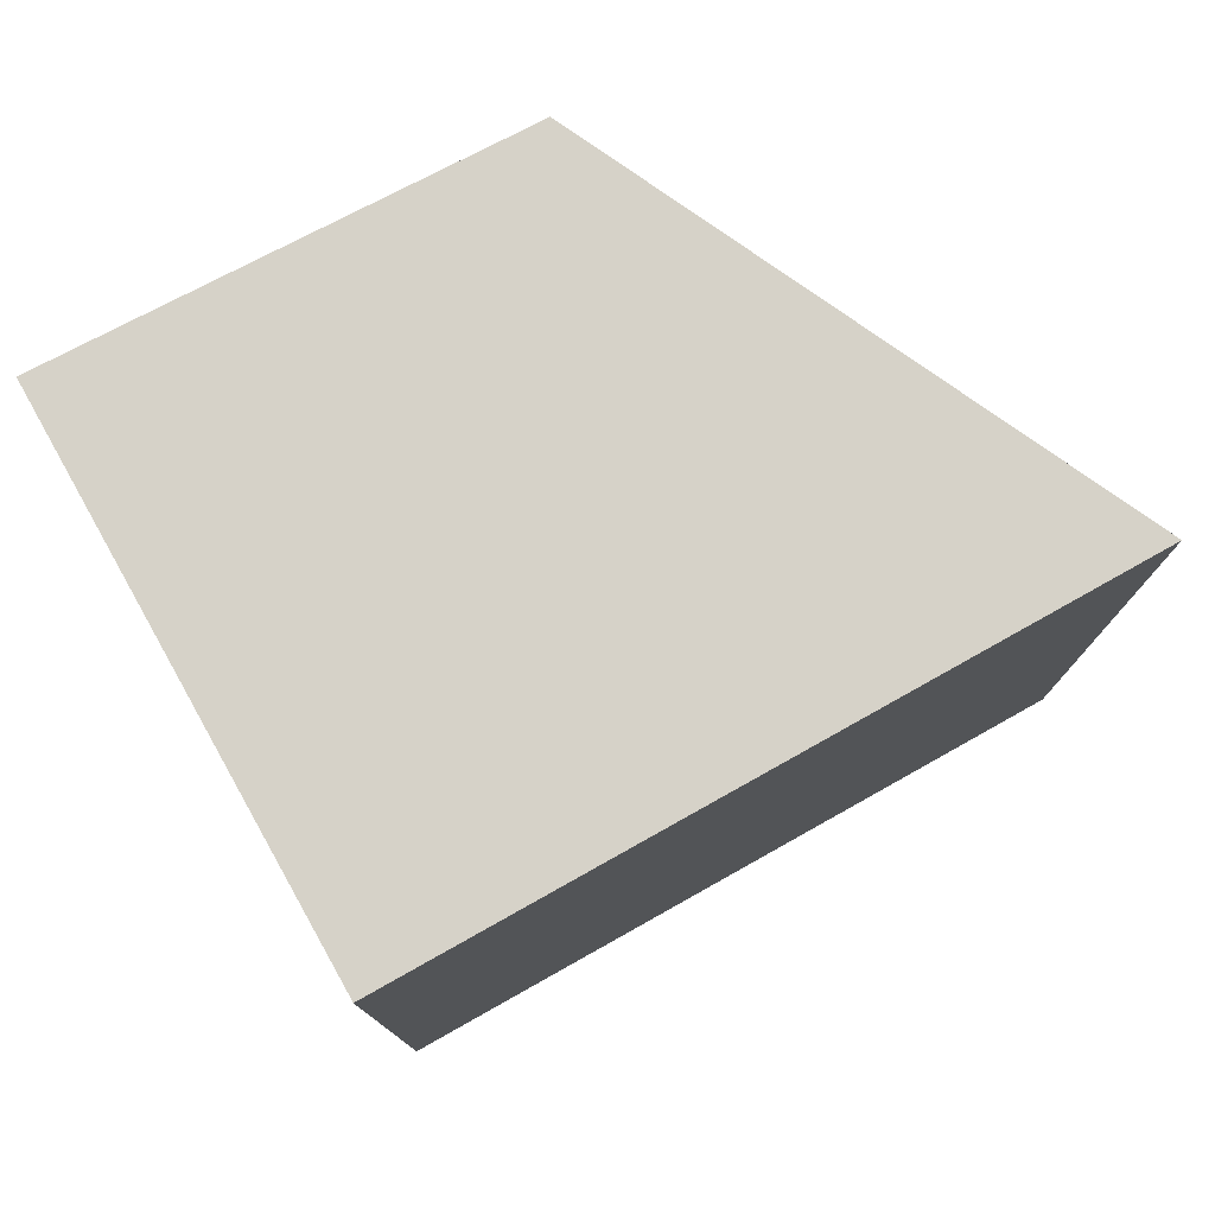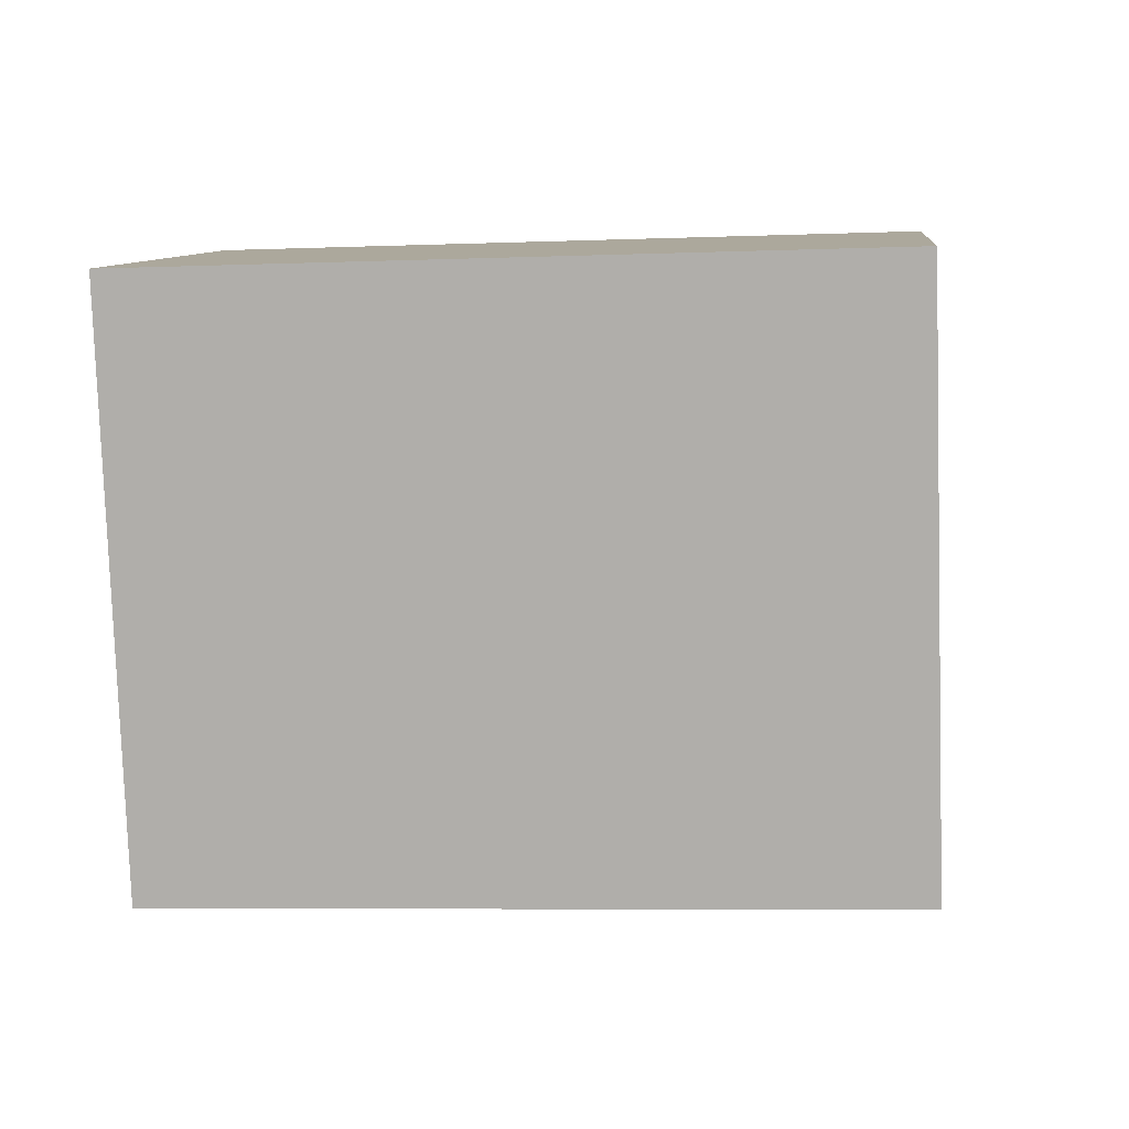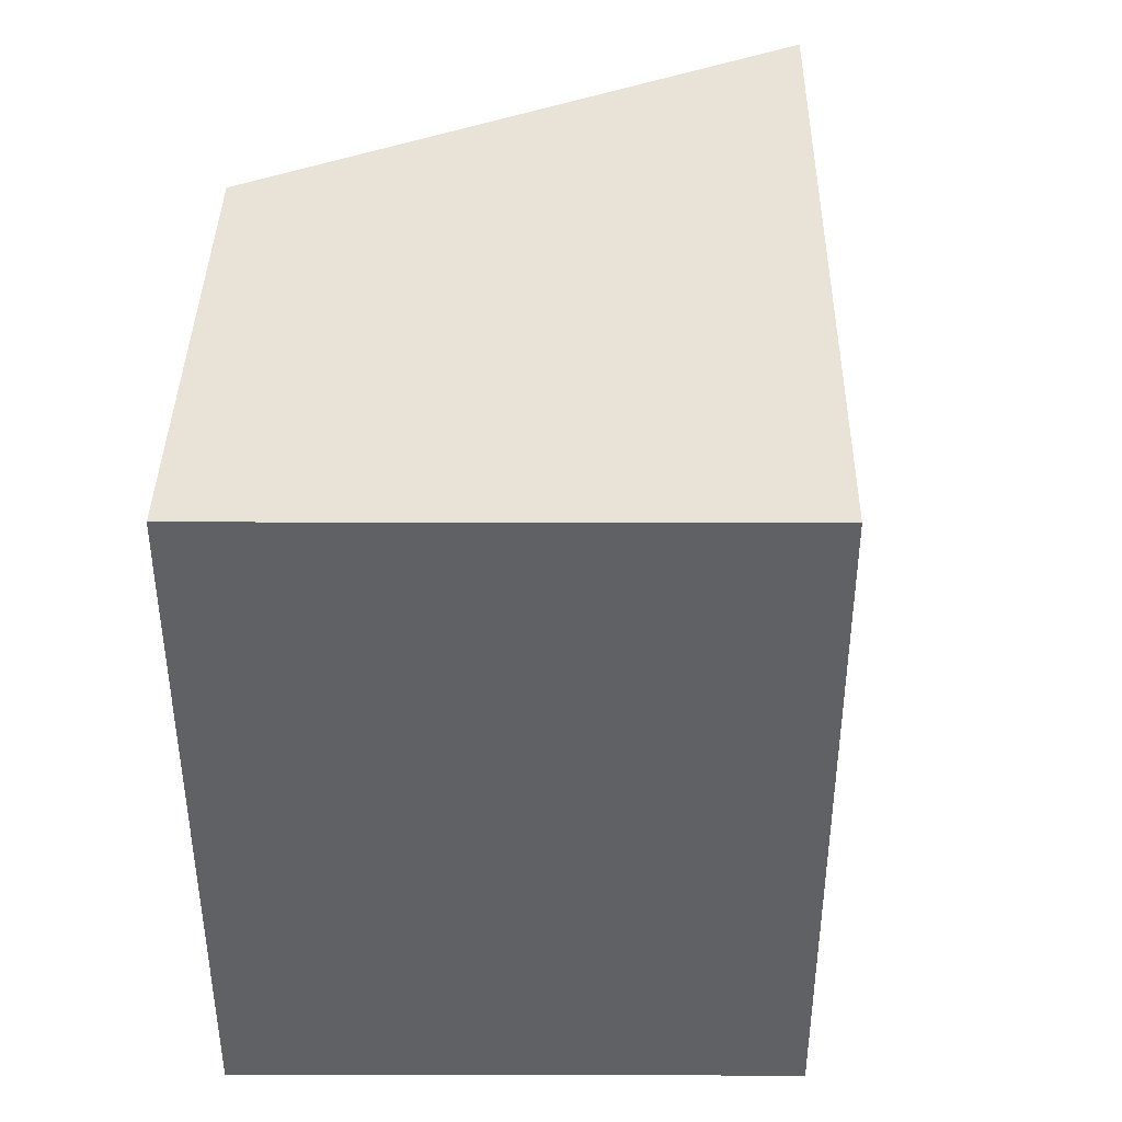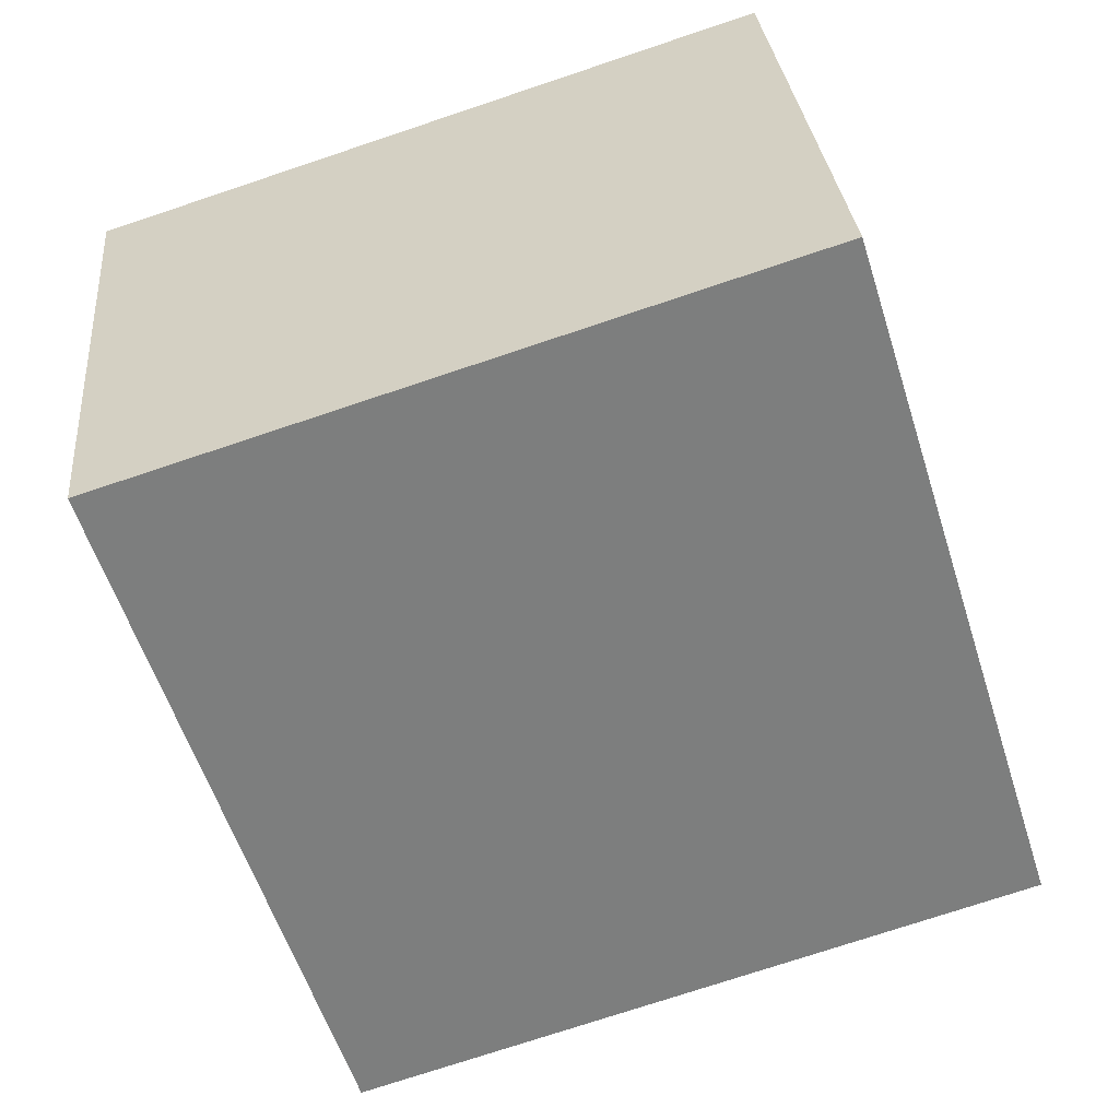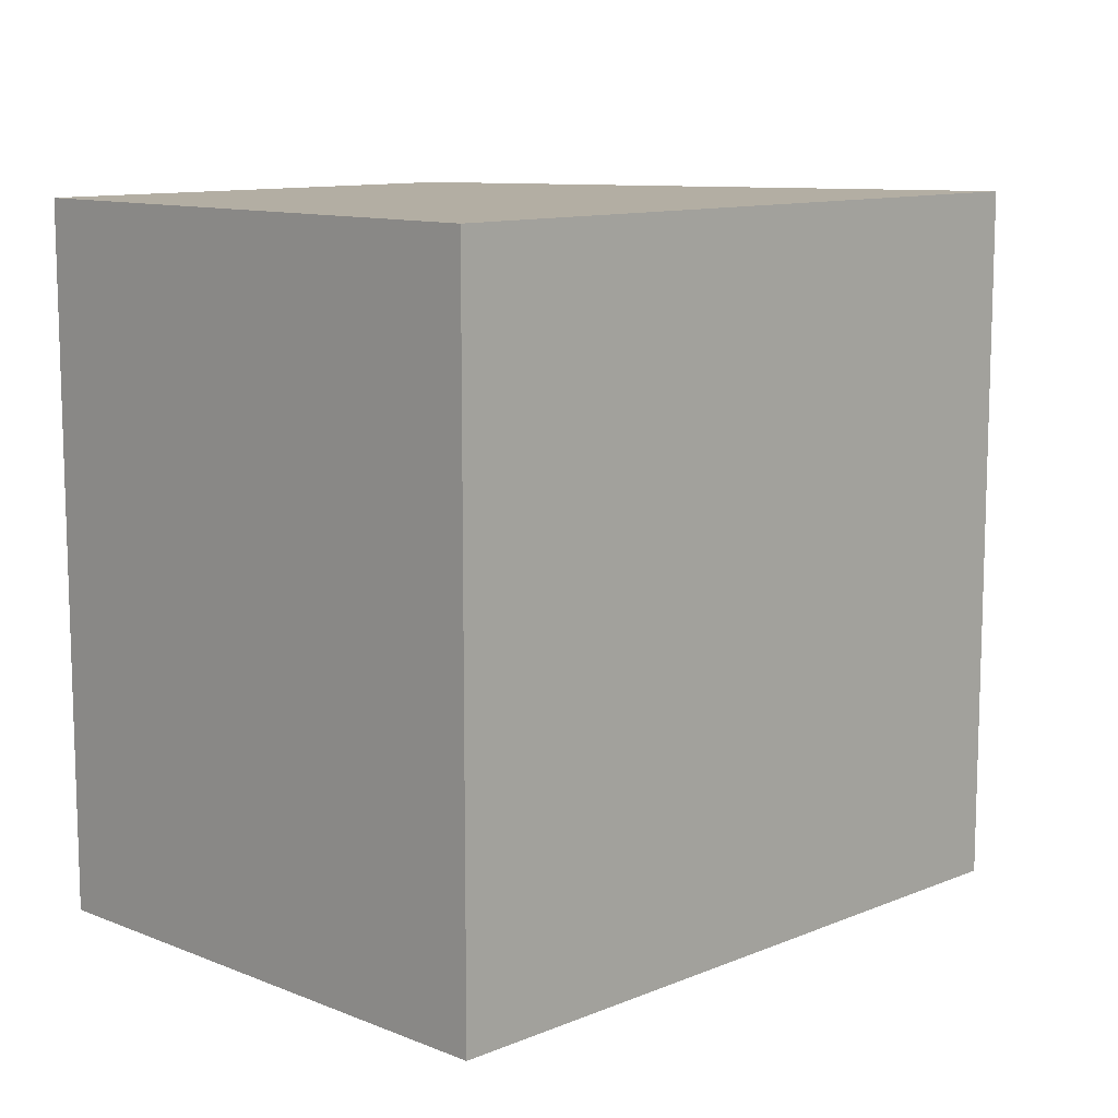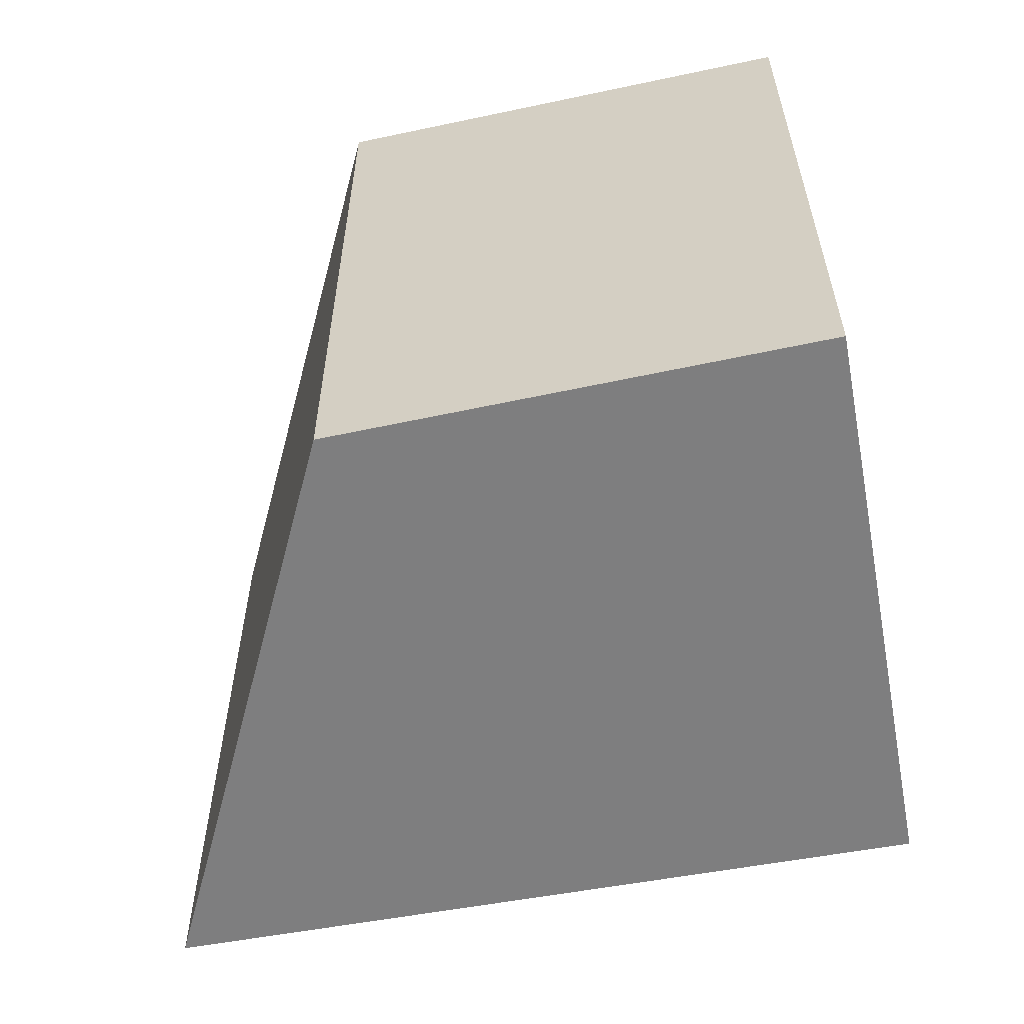
<metadata>
{"format":"obj","ext":"obj","renderer":"f3d","projection":"perspective","resolution":1024,"background":"white","views":[{"elev":78.0,"azim":168.0,"up":"+Y"},{"elev":-6.6,"azim":96.5,"up":"+Z"},{"elev":41.6,"azim":107.4,"up":"+Y"},{"elev":-75.3,"azim":108.4,"up":"+Z"},{"elev":11.0,"azim":151.9,"up":"+Y"},{"elev":-59.5,"azim":27.8,"up":"+Y"}]}
</metadata>
<code>
v  3.585 3.625 -1.114
v  2.102 3.625 2.284
v  4.443 3.625 1.639
v  0 3.625 2.22e-16
v  4.443 -1.004e-16 1.639
v  3.585 6.821e-17 -1.114
v  0 0 0
v  2.102 -1.399e-16 2.284
g defaultobject
f 1 2 3
f 2 1 4
f 5 1 3
f 1 5 6
f 6 4 1
f 4 6 7
f 7 2 4
f 2 7 8
f 8 3 2
f 3 8 5
f 8 6 5
f 6 8 7

</code>
